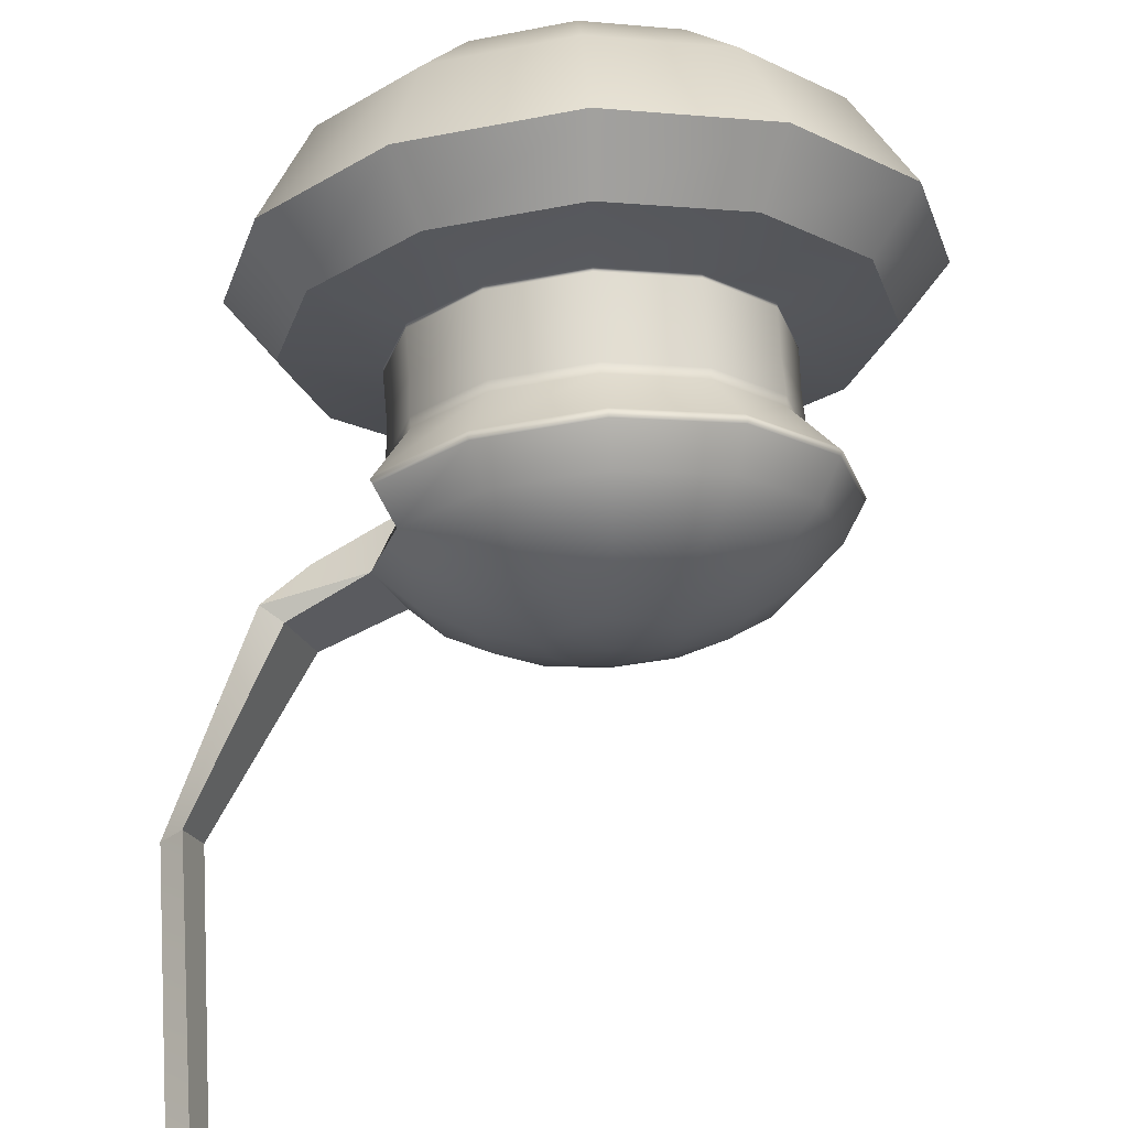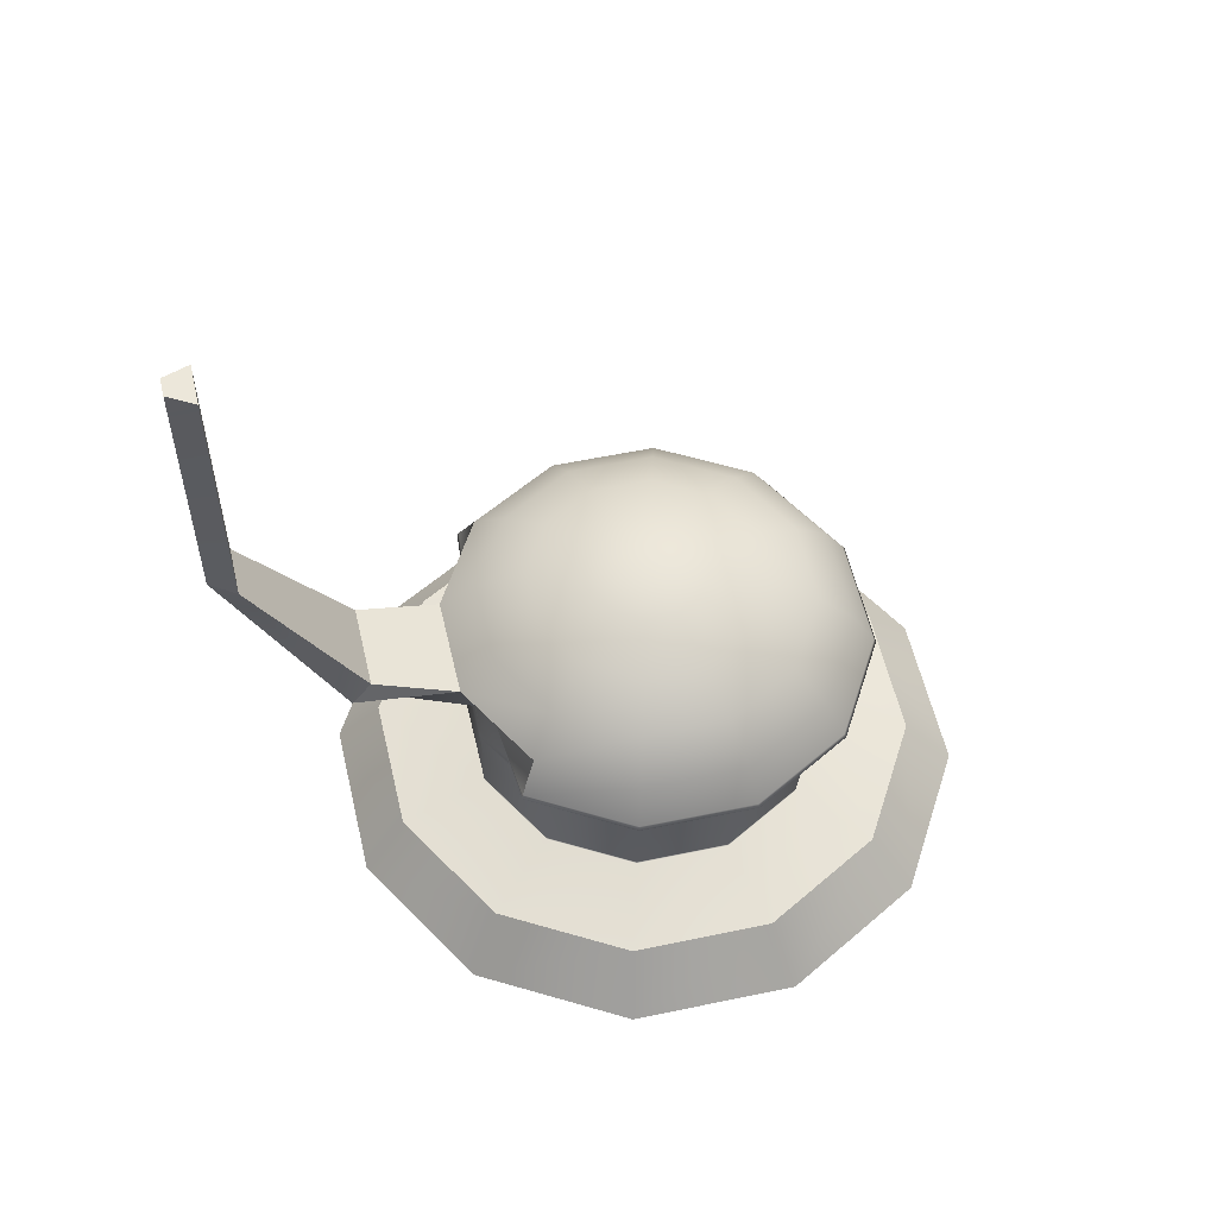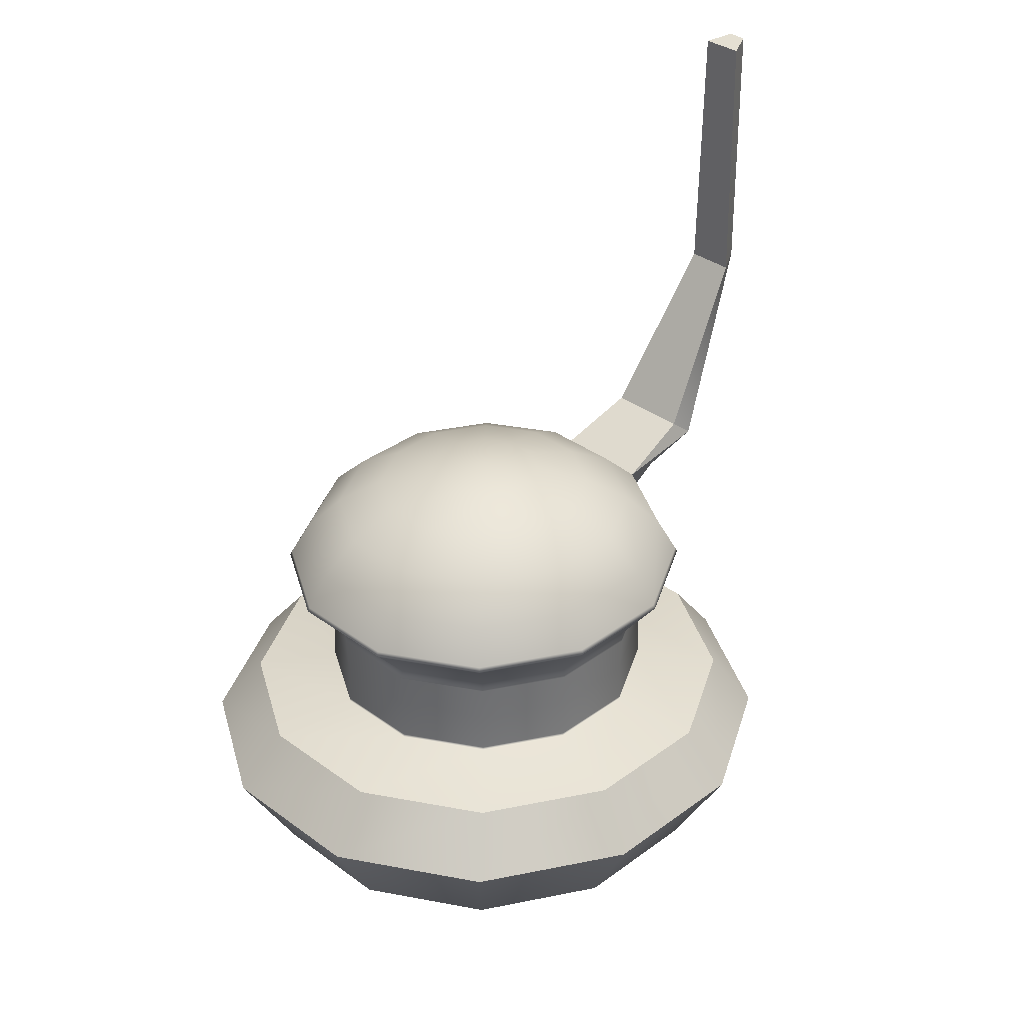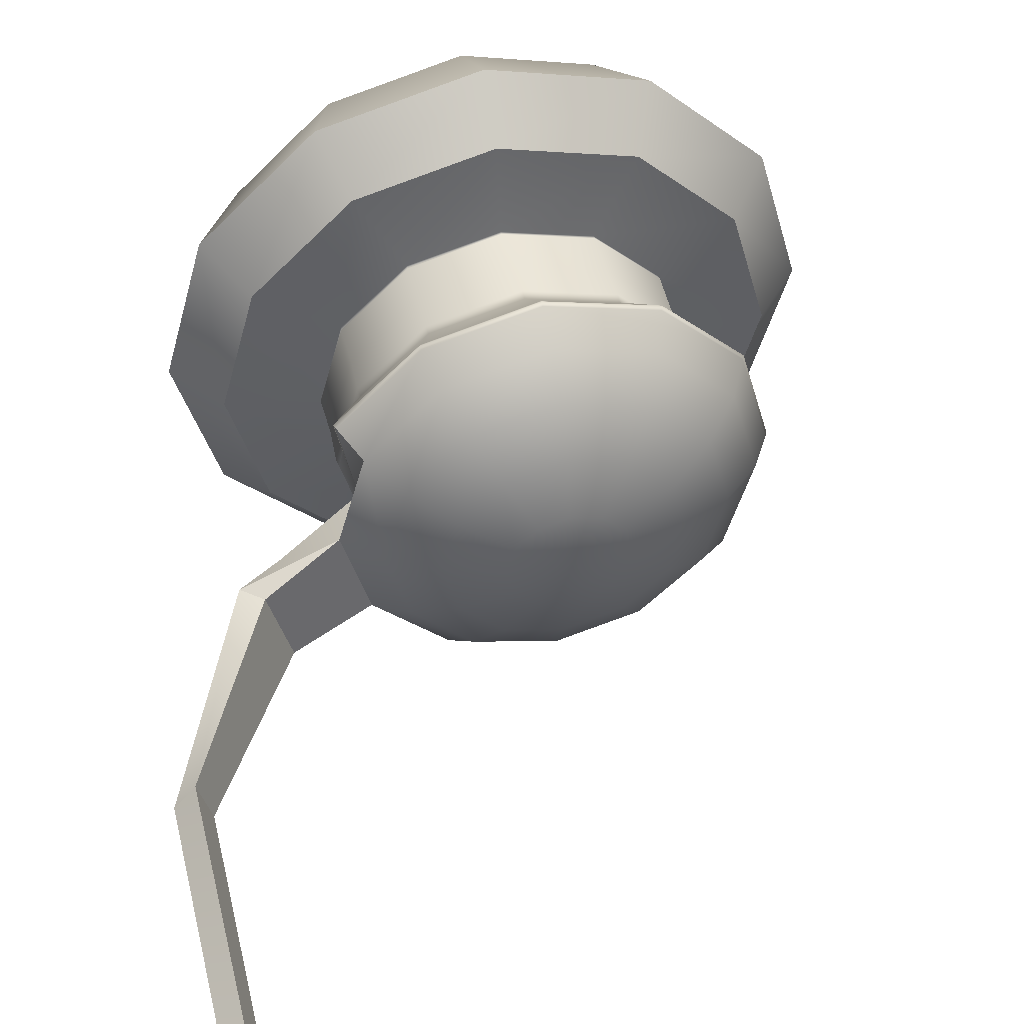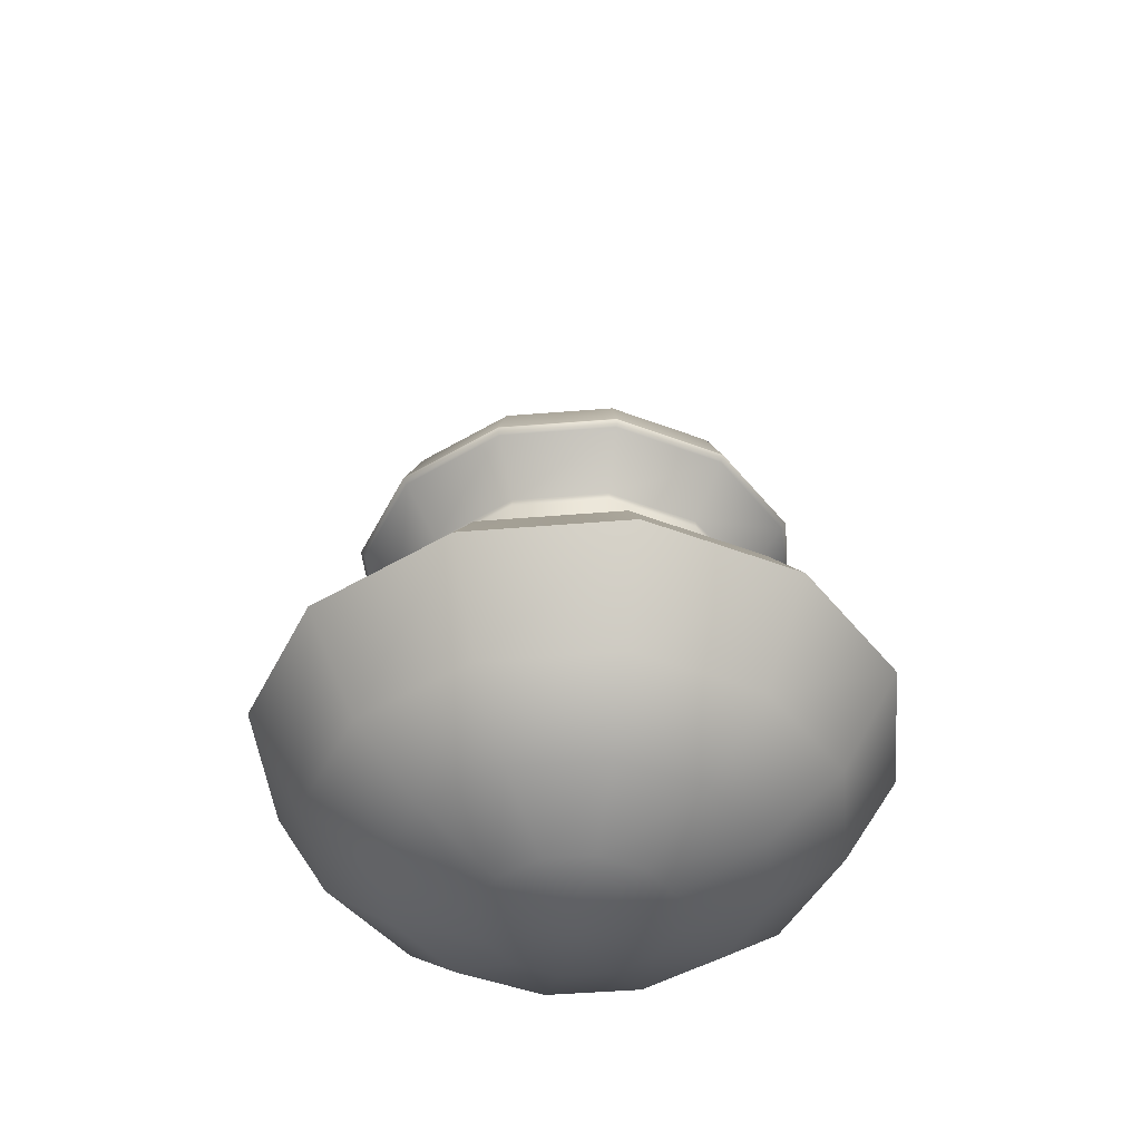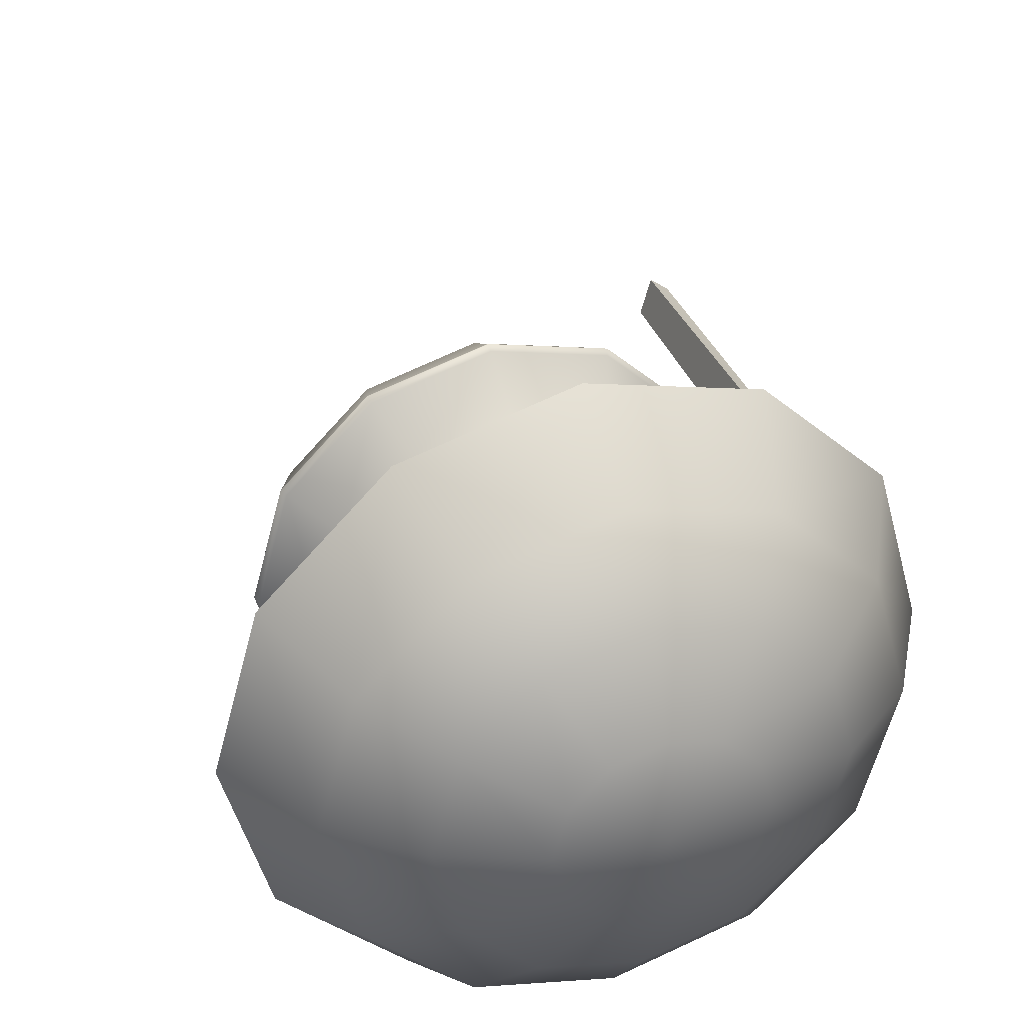
<metadata>
{"format":"obj","ext":"obj","renderer":"f3d","projection":"perspective","resolution":1024,"background":"white","views":[{"elev":69.4,"azim":176.5,"up":"+Z"},{"elev":57.3,"azim":-177.7,"up":"+Y"},{"elev":34.5,"azim":-30.0,"up":"+Y"},{"elev":46.7,"azim":166.5,"up":"+Z"},{"elev":-42.5,"azim":-99.6,"up":"+Y"},{"elev":35.7,"azim":-20.1,"up":"+Z"}]}
</metadata>
<code>
g default
v 0.5732 0.04874 -0.3193
v 0.3333 0.04874 -0.553
v 0.005678 0.04874 -0.6386
v -0.322 0.04874 -0.553
v -0.5618 0.04874 -0.3193
v -0.6496 0.04874 0
v -0.5618 0.04874 0.3193
v -0.322 0.04874 0.553
v 0.005678 0.04874 0.6386
v 0.3333 0.04874 0.553
v 0.5732 0.04874 0.3193
v 0.661 0.04874 0
v 0.5711 0.222 -0.3181
v 0.3321 0.222 -0.551
v 0.005678 0.222 -0.6362
v -0.3208 0.222 -0.551
v -0.5597 0.222 -0.3181
v -0.6472 0.222 0
v -0.5597 0.222 0.3181
v -0.3208 0.222 0.551
v 0.005678 0.222 0.6362
v 0.3321 0.222 0.551
v 0.5711 0.222 0.3181
v 0.6586 0.222 0
v 0.5732 0.3952 -0.3193
v 0.3333 0.3952 -0.553
v 0.005678 0.3952 -0.6386
v -0.322 0.3952 -0.553
v -0.5618 0.3952 -0.3193
v -0.6496 0.3952 0
v -0.5618 0.3952 0.3193
v -0.322 0.3952 0.553
v 0.005678 0.3952 0.6386
v 0.3333 0.3952 0.553
v 0.5732 0.3952 0.3193
v 0.661 0.3952 0
v 0.5387 0.5414 -0.3014
v 0.4033 0.5894 -0.6859
v 0.362 0.7333 -0.6151
v 0.6291 0.7341 -0.3548
v -0.003628 0.5879 -0.7921
v -0.002842 0.732 -0.7103
v -0.4106 0.5862 -0.6859
v -0.3677 0.7304 -0.6151
v -0.7085 0.5847 -0.3956
v -0.6348 0.7291 -0.3548
v -0.8175 0.5839 0.000954
v -0.7325 0.7284 0.00074
v -0.7084 0.5839 0.3975
v -0.6348 0.7284 0.3563
v -0.4105 0.5847 0.6878
v -0.3677 0.7291 0.6166
v -0.003605 0.5862 0.7941
v -0.002821 0.7305 0.7118
v 0.4033 0.5879 0.6878
v 0.362 0.732 0.6166
v 0.7012 0.5894 0.3975
v 0.6291 0.7333 0.3563
v 0.6219 0.5414 0.001045
v 0.7269 0.7341 0.000763
v 0.2957 0.8567 -0.5022
v 0.5138 0.8573 -0.2897
v -0.002167 0.8556 -0.58
v -0.3001 0.8544 -0.5023
v -0.5181 0.8533 -0.2897
v -0.598 0.8527 0.000557
v -0.5181 0.8527 0.2909
v -0.3 0.8533 0.5034
v -0.00215 0.8544 0.5812
v 0.2957 0.8556 0.5034
v 0.5138 0.8567 0.2909
v 0.5936 0.8573 0.000572
v 0.209 0.9512 -0.3551
v 0.3632 0.9516 -0.2048
v -0.001646 0.9504 -0.4101
v -0.2123 0.9495 -0.3551
v -0.3665 0.9488 -0.2048
v -0.4229 0.9483 0.00042
v -0.3665 0.9483 0.2057
v -0.2123 0.9488 0.356
v -0.001635 0.9495 0.411
v 0.209 0.9504 0.356
v 0.3632 0.9512 0.2057
v 0.4197 0.9516 0.000435
v 0.1077 1.01 -0.1837
v 0.1875 1.011 -0.1059
v -0.001318 1.01 -0.2122
v -0.1104 1.009 -0.1837
v -0.1902 1.009 -0.1059
v -0.2194 1.009 0.000336
v -0.1902 1.009 0.1066
v -0.1104 1.009 0.1844
v -0.001312 1.009 0.2129
v 0.1077 1.01 0.1844
v 0.1875 1.01 0.1066
v 0.2168 1.011 0.000343
v -0.001204 1.03 0.000305
v 0.3004 -0.91 -0.169
v 0.1735 -0.91 -0.2928
v 0.3351 -0.7779 -0.5656
v 0.5804 -0.7779 -0.3265
v 0 -0.91 -0.338
v 0 -0.7779 -0.6531
v -0.1735 -0.91 -0.2928
v -0.3351 -0.7779 -0.5656
v -0.3004 -0.91 -0.169
v -0.5804 -0.7779 -0.3265
v -0.3469 -0.91 0
v -0.6702 -0.7779 0
v -0.3004 -0.91 0.169
v -0.5804 -0.7779 0.3265
v -0.1735 -0.91 0.2928
v -0.3351 -0.7779 0.5656
v 0 -0.91 0.338
v 0 -0.7779 0.6531
v 0.1735 -0.91 0.2928
v 0.3351 -0.7779 0.5656
v 0.3004 -0.91 0.169
v 0.5804 -0.7779 0.3265
v 0.3469 -0.91 0
v 0.6702 -0.7779 0
v 0.4739 -0.5677 -0.7998
v 0.8208 -0.5677 -0.4618
v 0 -0.5677 -0.9236
v -0.4739 -0.5677 -0.7998
v -0.8208 -0.5677 -0.4618
v -0.9478 -0.5677 0
v -0.8208 -0.5677 0.4618
v -0.4739 -0.5677 0.7998
v 0 -0.5677 0.9236
v 0.4739 -0.5677 0.7998
v 0.8208 -0.5677 0.4618
v 0.9478 -0.5677 0
v 0.5804 -0.2093 -0.9796
v 1.005 -0.2093 -0.5656
v 0 -0.2093 -1.131
v -0.5804 -0.2093 -0.9796
v -1.005 -0.2093 -0.5656
v -1.161 -0.2093 0
v -1.005 -0.2093 0.5656
v -0.5804 -0.2093 0.9796
v 0 -0.2093 1.131
v 0.5804 -0.2093 0.9796
v 1.005 -0.2093 0.5656
v 1.161 -0.2093 0
v 0.5024 0 -0.8334
v 0.8638 0 -0.4812
v 0.008558 0 -0.9624
v -0.4852 0 -0.8334
v -0.8467 0 -0.4812
v -0.979 0 0
v -0.8467 0 0.4812
v -0.4852 0 0.8334
v 0.008558 0 0.9624
v 0.5024 0 0.8334
v 0.8638 0 0.4812
v 0.9962 0 0
v 0 -0.955 0
v 0.9193 0.642 -0.1461
v 0.8703 0.642 -0.3244
v 0.9243 0.8446 -0.4026
v 1.006 0.8446 -0.1063
v 0.9899 0.7819 -0.4427
v 1.082 0.7818 -0.1055
v 1.35 1.442 -0.2676
v 1.302 1.442 -0.4405
v 1.427 1.457 -0.3403
v 1.406 1.457 -0.4177
v 1.346 2.427 -0.281
v 1.306 2.427 -0.427
v 1.425 2.442 -0.3463
v 1.407 2.442 -0.4116
v 0.5772 0.3605 -0.3215
v 0.3356 0.3605 -0.5569
v 0.005678 0.3605 -0.6431
v -0.3243 0.3605 -0.5569
v -0.5658 0.3605 -0.3215
v -0.6543 0.3605 0
v -0.5658 0.3605 0.3215
v -0.3243 0.3605 0.5569
v 0.005678 0.3605 0.6431
v 0.3356 0.3605 0.5569
v 0.5772 0.3605 0.3215
v 0.6656 0.3605 0
v 0.5752 0.06606 -0.3204
v 0.3345 0.06606 -0.555
v 0.005678 0.06606 -0.6408
v -0.3231 0.06606 -0.555
v -0.5638 0.06606 -0.3204
v -0.6519 0.06606 0
v -0.5638 0.06606 0.3204
v -0.3231 0.06606 0.555
v 0.005678 0.06606 0.6408
v 0.3345 0.06606 0.555
v 0.5752 0.06606 0.3204
v 0.6633 0.06606 0
v 0.3992 0.6038 -0.6788
v -0.00355 0.6023 -0.784
v -0.4063 0.6006 -0.6788
v -0.7011 0.5992 -0.3915
v -0.809 0.5983 0.000931
v -0.7011 0.5983 0.3934
v -0.4063 0.5992 0.6807
v -0.003527 0.6006 0.7859
v 0.3992 0.6023 0.6807
v 0.694 0.6038 0.3934
v 0.3963 0.57 -0.6726
v -0.002697 0.5686 -0.7768
v -0.4017 0.5671 -0.6726
v -0.6938 0.5658 -0.388
v -0.8007 0.565 0.000854
v -0.6938 0.565 0.3897
v -0.4017 0.5658 0.6743
v -0.002676 0.5671 0.7785
v 0.3963 0.5686 0.6743
v 0.6884 0.57 0.3897
g pSphere1
f 98 99 100 101
f 99 102 103 100
f 102 104 105 103
f 104 106 107 105
f 106 108 109 107
f 108 110 111 109
f 110 112 113 111
f 112 114 115 113
f 114 116 117 115
f 116 118 119 117
f 118 120 121 119
f 120 98 101 121
f 101 100 122 123
f 100 103 124 122
f 103 105 125 124
f 105 107 126 125
f 107 109 127 126
f 109 111 128 127
f 111 113 129 128
f 113 115 130 129
f 115 117 131 130
f 117 119 132 131
f 119 121 133 132
f 121 101 123 133
f 123 122 134 135
f 122 124 136 134
f 124 125 137 136
f 125 126 138 137
f 126 127 139 138
f 127 128 140 139
f 128 129 141 140
f 129 130 142 141
f 130 131 143 142
f 131 132 144 143
f 132 133 145 144
f 133 123 135 145
f 135 134 146 147
f 134 136 148 146
f 136 137 149 148
f 137 138 150 149
f 138 139 151 150
f 139 140 152 151
f 140 141 153 152
f 141 142 154 153
f 142 143 155 154
f 143 144 156 155
f 144 145 157 156
f 145 135 147 157
f 185 186 14 13
f 186 187 15 14
f 187 188 16 15
f 188 189 17 16
f 189 190 18 17
f 190 191 19 18
f 191 192 20 19
f 192 193 21 20
f 193 194 22 21
f 194 195 23 22
f 195 196 24 23
f 196 185 13 24
f 173 174 26 25
f 174 175 27 26
f 175 176 28 27
f 176 177 29 28
f 177 178 30 29
f 178 179 31 30
f 179 180 32 31
f 180 181 33 32
f 181 182 34 33
f 182 183 35 34
f 183 184 36 35
f 184 173 25 36
f 37 39 40
f 197 198 42 39
f 198 199 44 42
f 199 200 46 44
f 200 201 48 46
f 201 202 50 48
f 202 203 52 50
f 203 204 54 52
f 204 205 56 54
f 205 206 58 56
f 206 59 58
f 159 160 163 164
f 40 39 61 62
f 39 42 63 61
f 42 44 64 63
f 44 46 65 64
f 46 48 66 65
f 48 50 67 66
f 50 52 68 67
f 52 54 69 68
f 54 56 70 69
f 56 58 71 70
f 58 60 72 71
f 60 40 62 72
f 62 61 73 74
f 61 63 75 73
f 63 64 76 75
f 64 65 77 76
f 65 66 78 77
f 66 67 79 78
f 67 68 80 79
f 68 69 81 80
f 69 70 82 81
f 70 71 83 82
f 71 72 84 83
f 72 62 74 84
f 74 73 85 86
f 73 75 87 85
f 75 76 88 87
f 76 77 89 88
f 77 78 90 89
f 78 79 91 90
f 79 80 92 91
f 80 81 93 92
f 81 82 94 93
f 82 83 95 94
f 83 84 96 95
f 84 74 86 96
f 99 98 158
f 102 99 158
f 104 102 158
f 106 104 158
f 108 106 158
f 110 108 158
f 112 110 158
f 114 112 158
f 116 114 158
f 118 116 158
f 120 118 158
f 98 120 158
f 86 85 97
f 85 87 97
f 87 88 97
f 88 89 97
f 89 90 97
f 90 91 97
f 91 92 97
f 92 93 97
f 93 94 97
f 94 95 97
f 95 96 97
f 96 86 97
f 37 26 207
f 207 208 41 38
f 208 209 43 41
f 209 210 45 43
f 210 211 47 45
f 211 212 49 47
f 212 213 51 49
f 213 214 53 51
f 214 215 55 53
f 215 216 57 55
f 35 36 59
f 36 25 37 59
f 2 1 147 146
f 3 2 146 148
f 4 3 148 149
f 5 4 149 150
f 6 5 150 151
f 7 6 151 152
f 8 7 152 153
f 9 8 153 154
f 10 9 154 155
f 11 10 155 156
f 12 11 156 157
f 1 12 157 147
f 40 60 162 161
f 170 169 171 172
f 161 162 165 166
f 164 163 168 167
f 166 165 169 170
f 167 168 172 171
f 216 59 57
f 58 59 60
f 25 26 37
f 37 38 197
f 13 14 174 173
f 14 15 175 174
f 15 16 176 175
f 16 17 177 176
f 17 18 178 177
f 18 19 179 178
f 19 20 180 179
f 20 21 181 180
f 21 22 182 181
f 22 23 183 182
f 23 24 184 183
f 24 13 173 184
f 1 2 186 185
f 2 3 187 186
f 3 4 188 187
f 4 5 189 188
f 5 6 190 189
f 6 7 191 190
f 7 8 192 191
f 8 9 193 192
f 9 10 194 193
f 10 11 195 194
f 11 12 196 195
f 12 1 185 196
f 38 41 198 197
f 41 43 199 198
f 43 45 200 199
f 45 47 201 200
f 47 49 202 201
f 49 51 203 202
f 51 53 204 203
f 53 55 205 204
f 55 57 206 205
f 26 27 208 207
f 27 28 209 208
f 28 29 210 209
f 29 30 211 210
f 30 31 212 211
f 31 32 213 212
f 32 33 214 213
f 33 34 215 214
f 34 35 216 215
f 37 197 39
f 37 207 38
f 57 59 206
f 35 59 216
f 59 37 160 159
f 60 159 164
f 37 40 160
f 161 166 163
f 163 166 168
f 162 164 165
f 165 164 167
f 166 170 168
f 168 170 172
f 165 167 169
f 169 167 171
f 162 60 164
f 161 163 40
f 60 59 159
f 160 40 163

</code>
